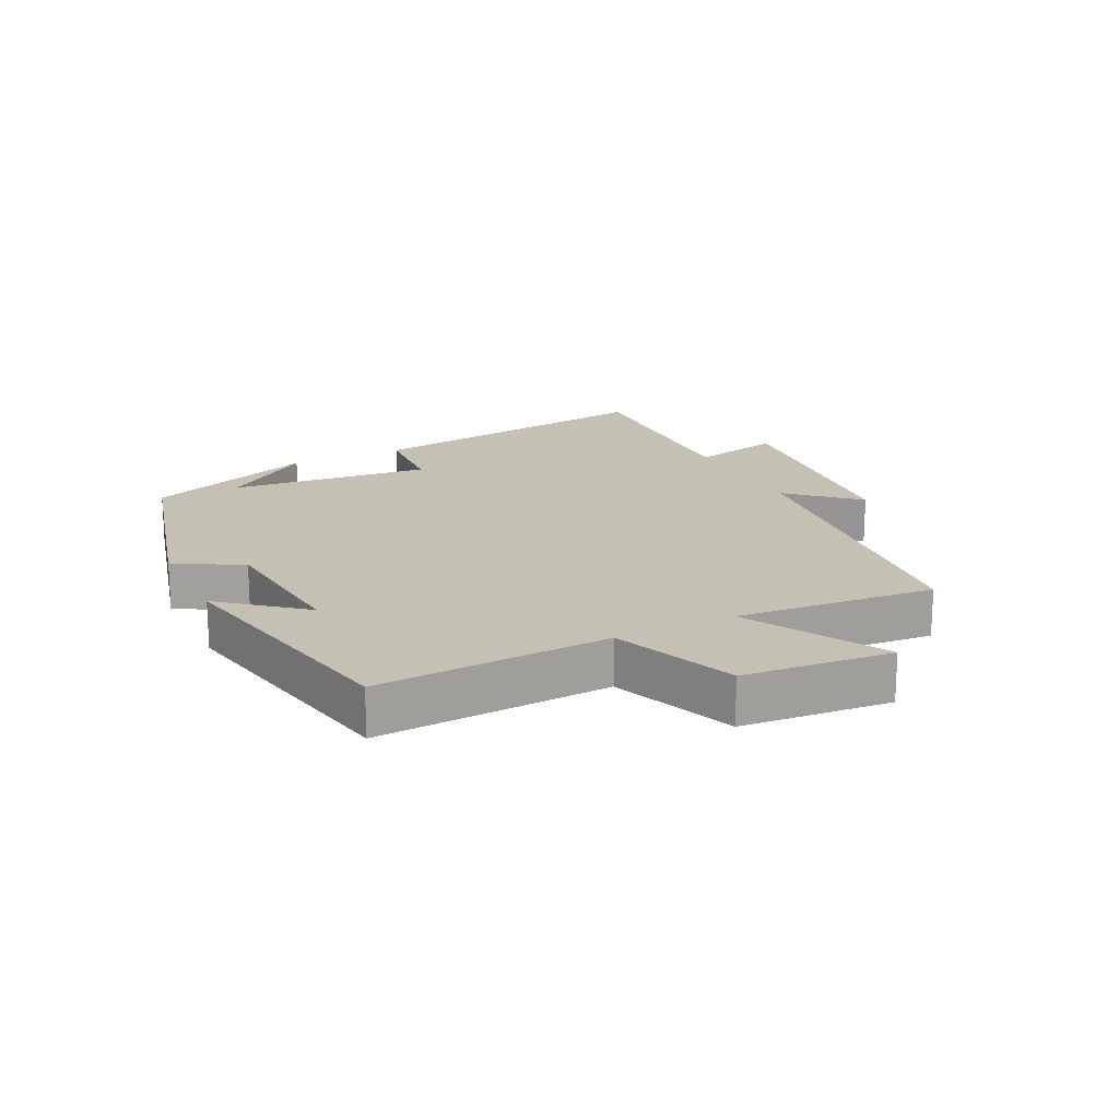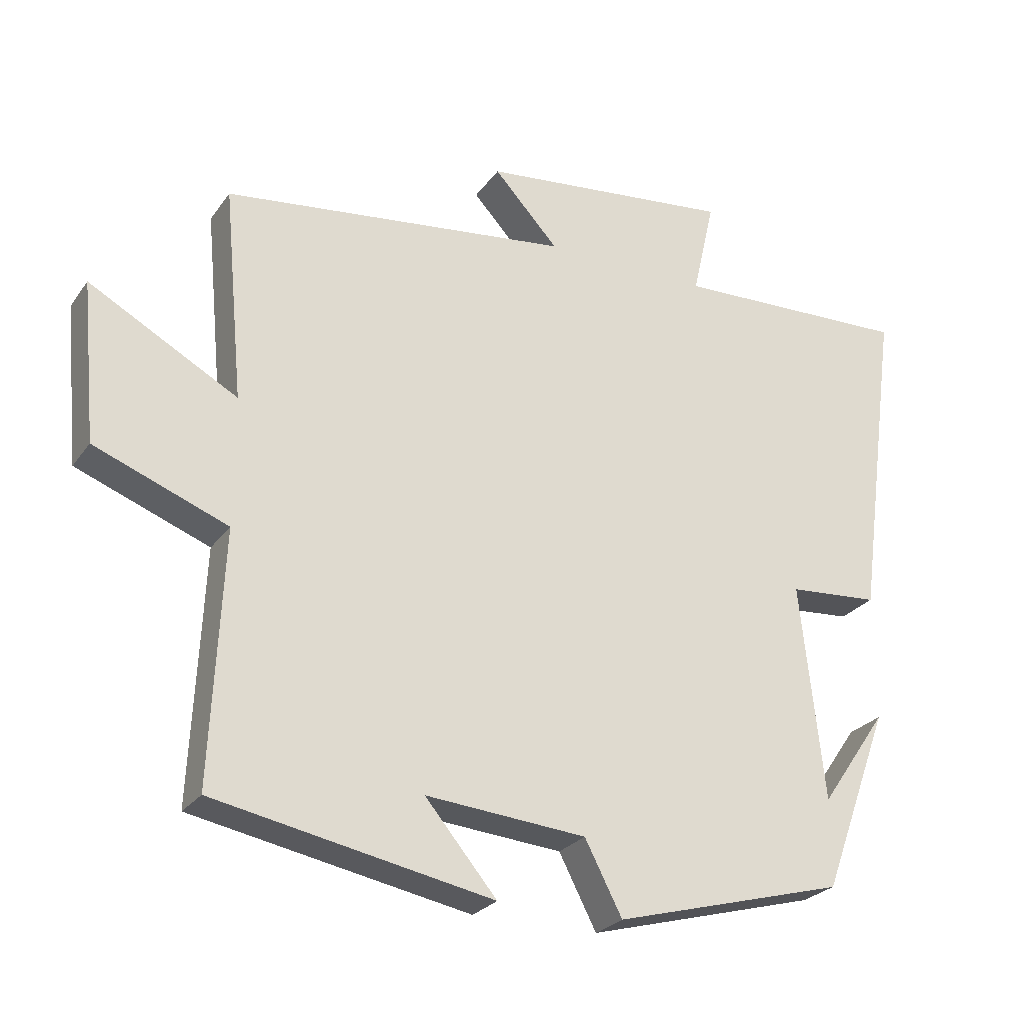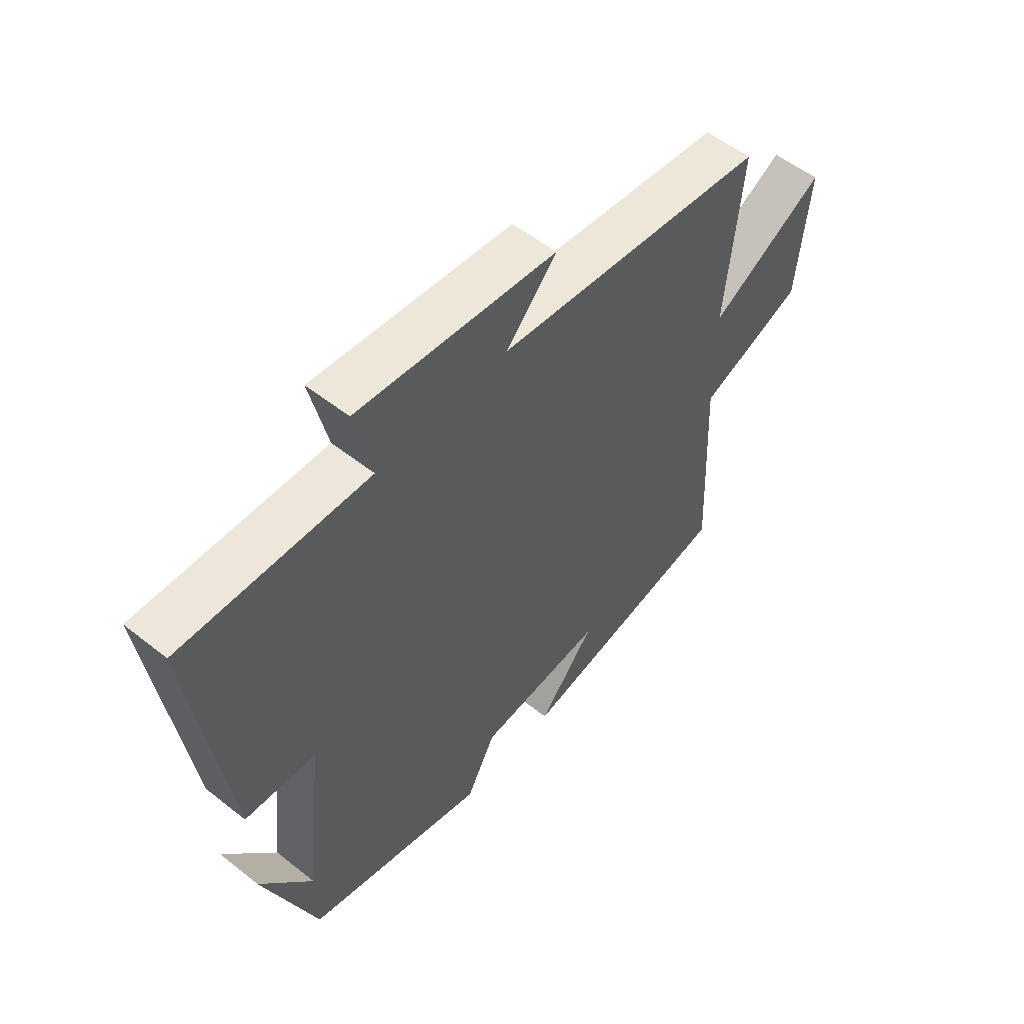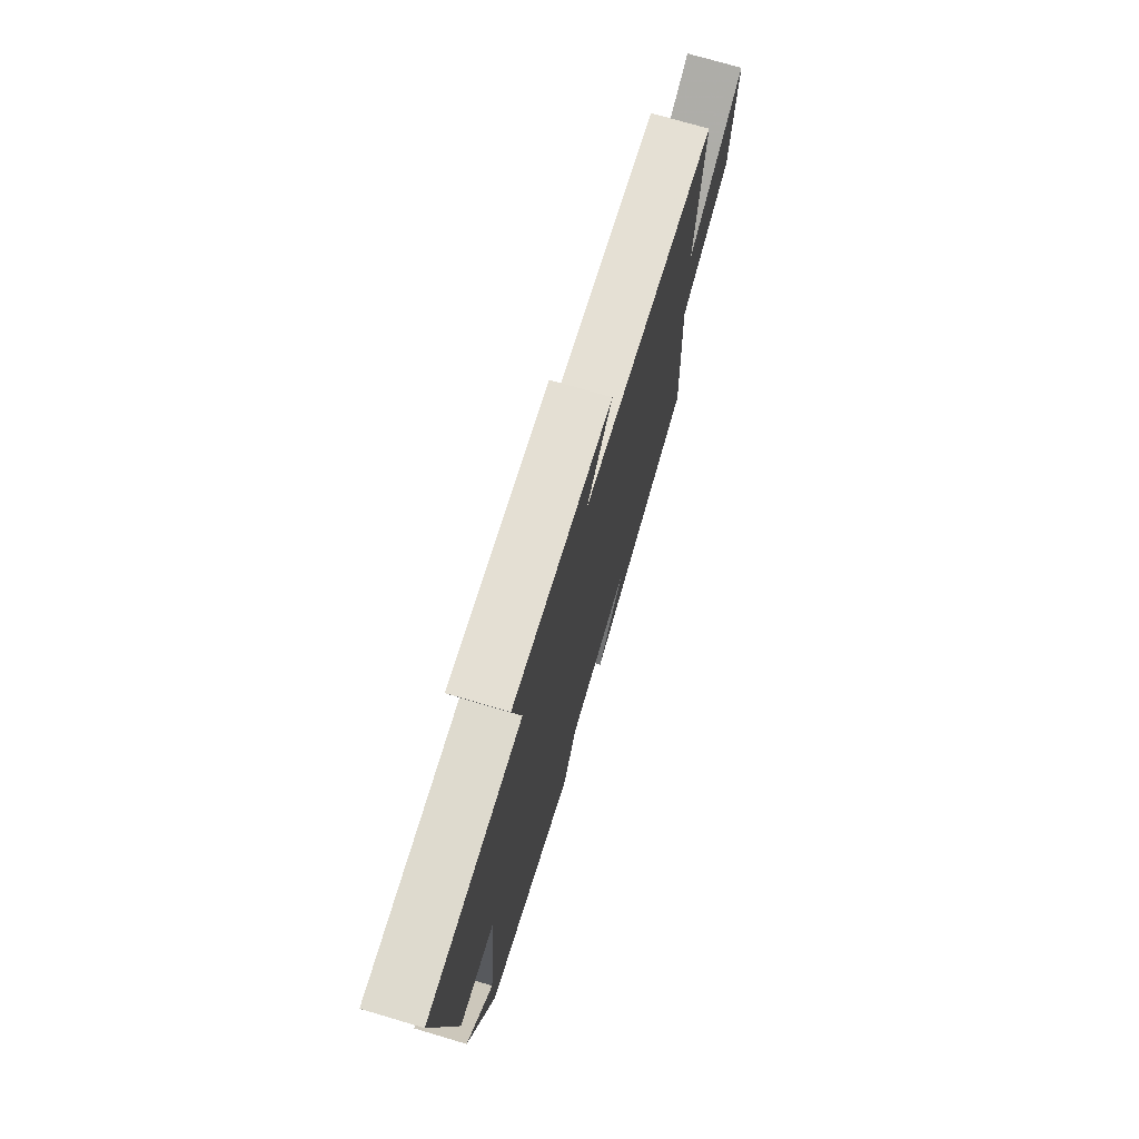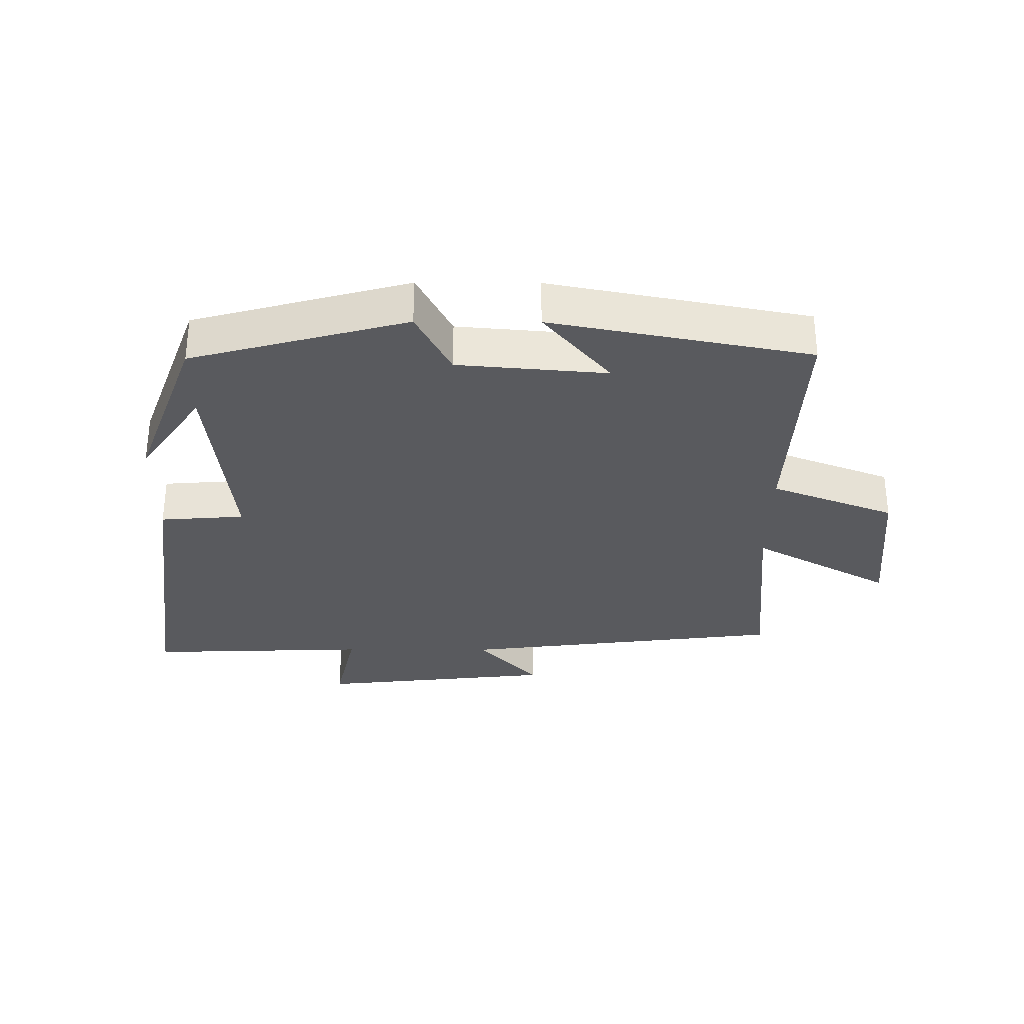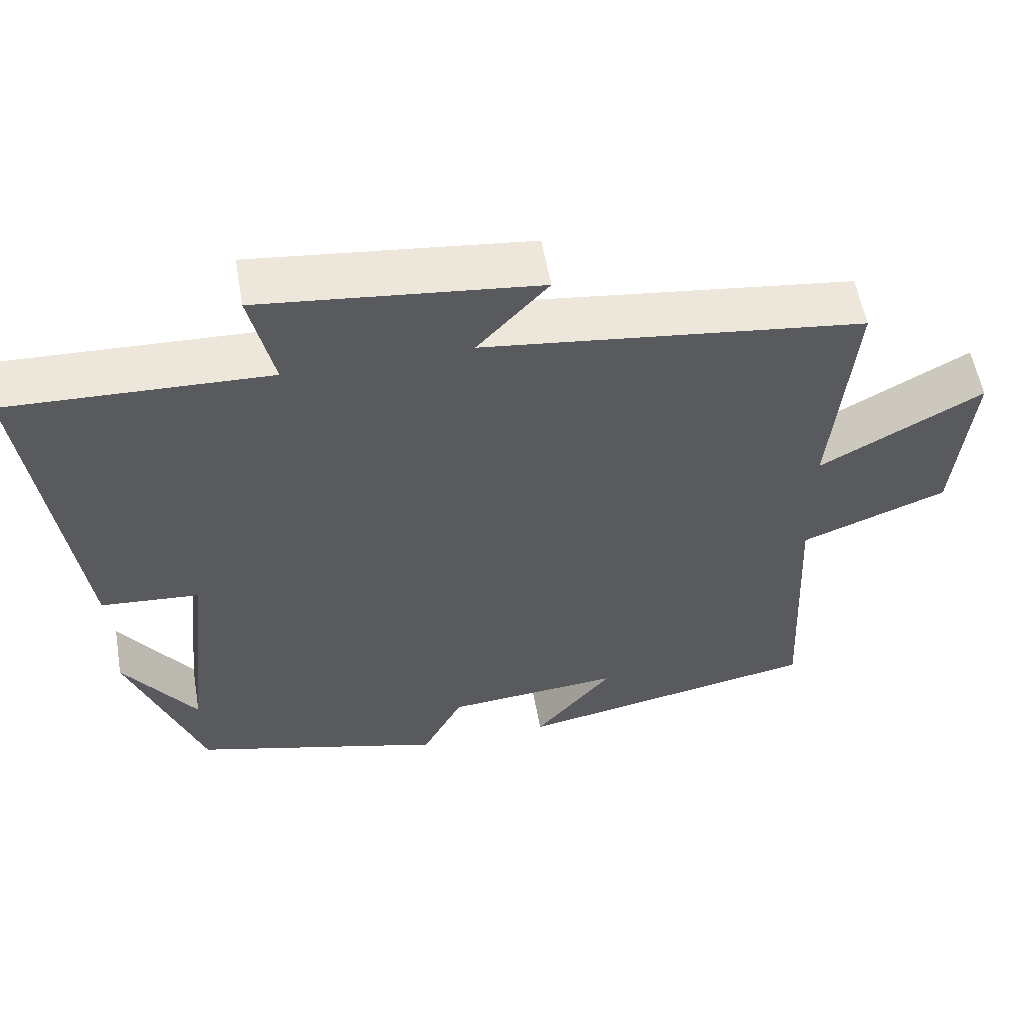
<metadata>
{"format":"obj","ext":"obj","renderer":"f3d","projection":"perspective","resolution":1024,"background":"white","views":[{"elev":18.3,"azim":-116.6,"up":"+Y"},{"elev":-25.9,"azim":-27.4,"up":"+Z"},{"elev":54.7,"azim":130.0,"up":"+Z"},{"elev":73.2,"azim":106.5,"up":"+Z"},{"elev":-31.6,"azim":179.7,"up":"+Y"},{"elev":56.3,"azim":170.1,"up":"+Z"}]}
</metadata>
<code>
v -0.529 0.07 0.438
v -0.024 0.07 0.5
v -0.118 0.07 0.602
v 0.25 0.07 0.642
v 0.218 0.07 0.5
v 0.563 0.07 0.512
v 0.5 0.07 0.041
v 0.369 0.07 0.031
v 0.403 0.07 -0.283
v 0.5 0.07 -0.143
v 0.402 0.07 -0.409
v 0.067 0.07 -0.5
v 0.013 0.07 -0.396
v -0.219 0.07 -0.376
v -0.115 0.07 -0.5
v -0.517 0.07 -0.423
v -0.5 0.07 -0.06
v -0.693 0.07 0.014
v -0.715 0.07 0.246
v -0.5 0.07 0.128
v -0.529 0 0.438
v -0.024 0 0.5
v -0.118 0 0.602
v 0.25 0 0.642
v 0.218 0 0.5
v 0.563 0 0.512
v 0.5 0 0.041
v 0.369 0 0.031
v 0.403 0 -0.283
v 0.5 0 -0.143
v 0.402 0 -0.409
v 0.067 0 -0.5
v 0.013 0 -0.396
v -0.219 0 -0.376
v -0.115 0 -0.5
v -0.517 0 -0.423
v -0.5 0 -0.06
v -0.693 0 0.014
v -0.715 0 0.246
v -0.5 0 0.128
f 17 18 19 20
f 14 15 16 17
f 13 14 17 20
f 11 12 13
f 20 1 2
f 13 20 2
f 11 13 2
f 9 10 11
f 8 9 11 2
f 5 6 7 8
f 2 3 4 5
f 2 5 8
f 40 39 38 37
f 37 36 35 34
f 40 37 34 33
f 33 32 31
f 22 21 40
f 22 40 33
f 22 33 31
f 31 30 29
f 22 31 29 28
f 28 27 26 25
f 25 24 23 22
f 28 25 22
f 1 21 22 2
f 2 22 23 3
f 3 23 24 4
f 4 24 25 5
f 5 25 26 6
f 6 26 27 7
f 7 27 28 8
f 8 28 29 9
f 9 29 30 10
f 10 30 31 11
f 11 31 32 12
f 12 32 33 13
f 13 33 34 14
f 14 34 35 15
f 15 35 36 16
f 16 36 37 17
f 17 37 38 18
f 18 38 39 19
f 19 39 40 20
f 20 40 21 1

</code>
